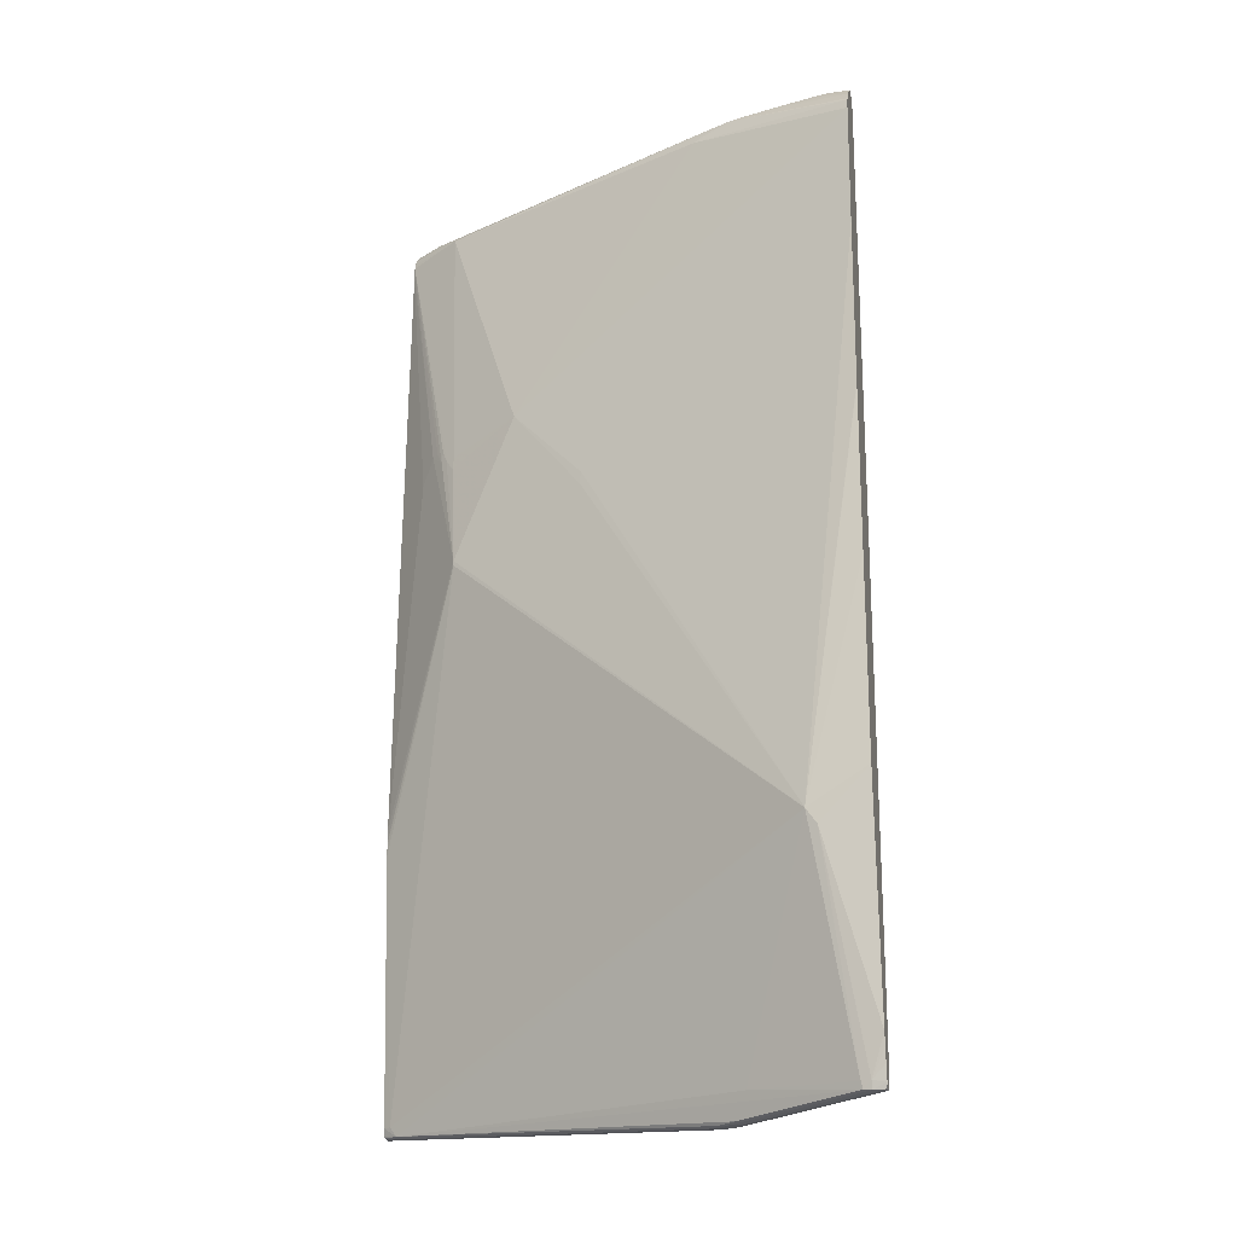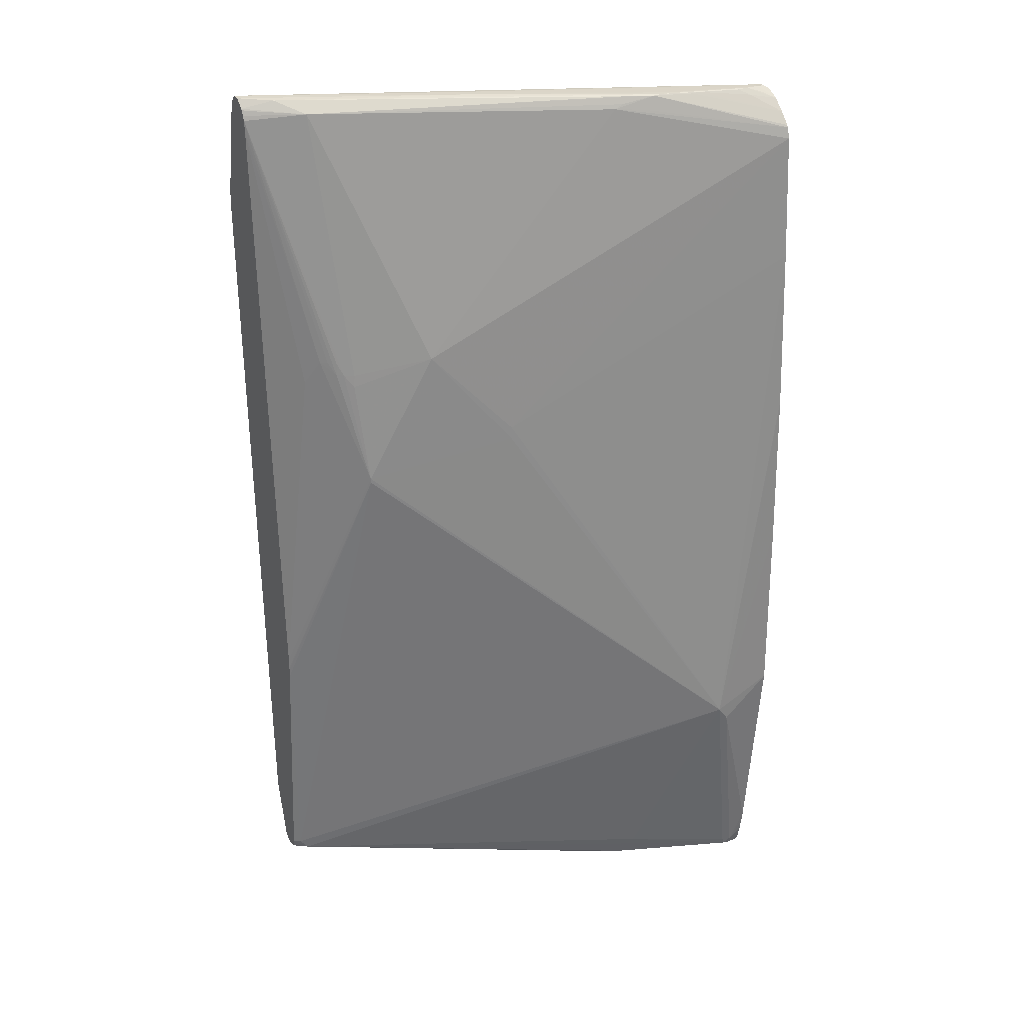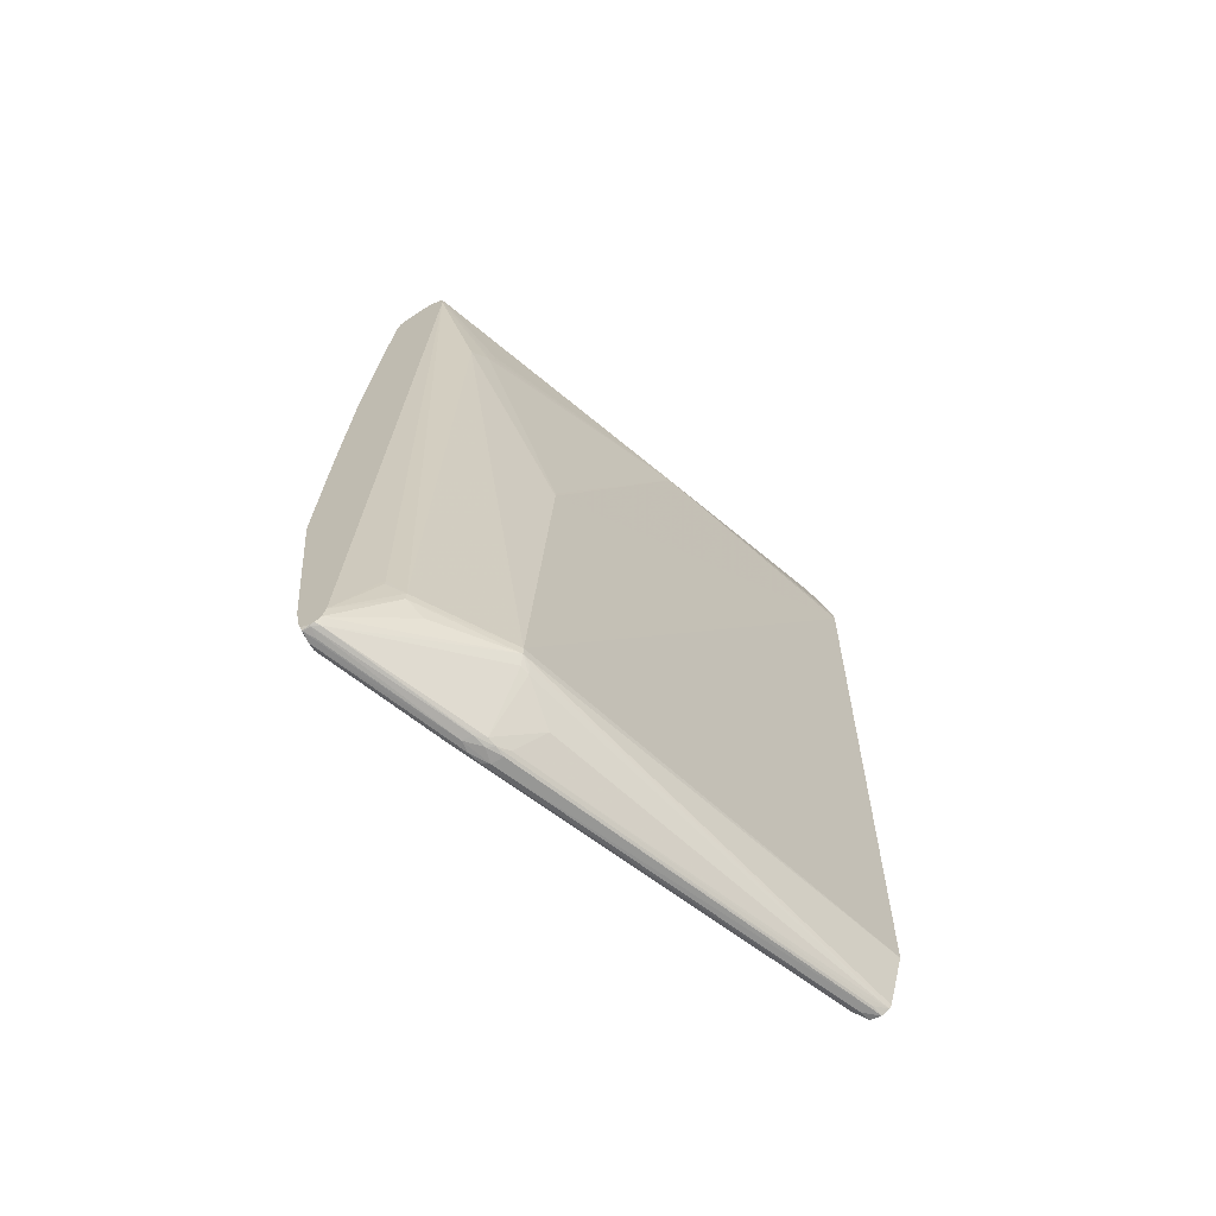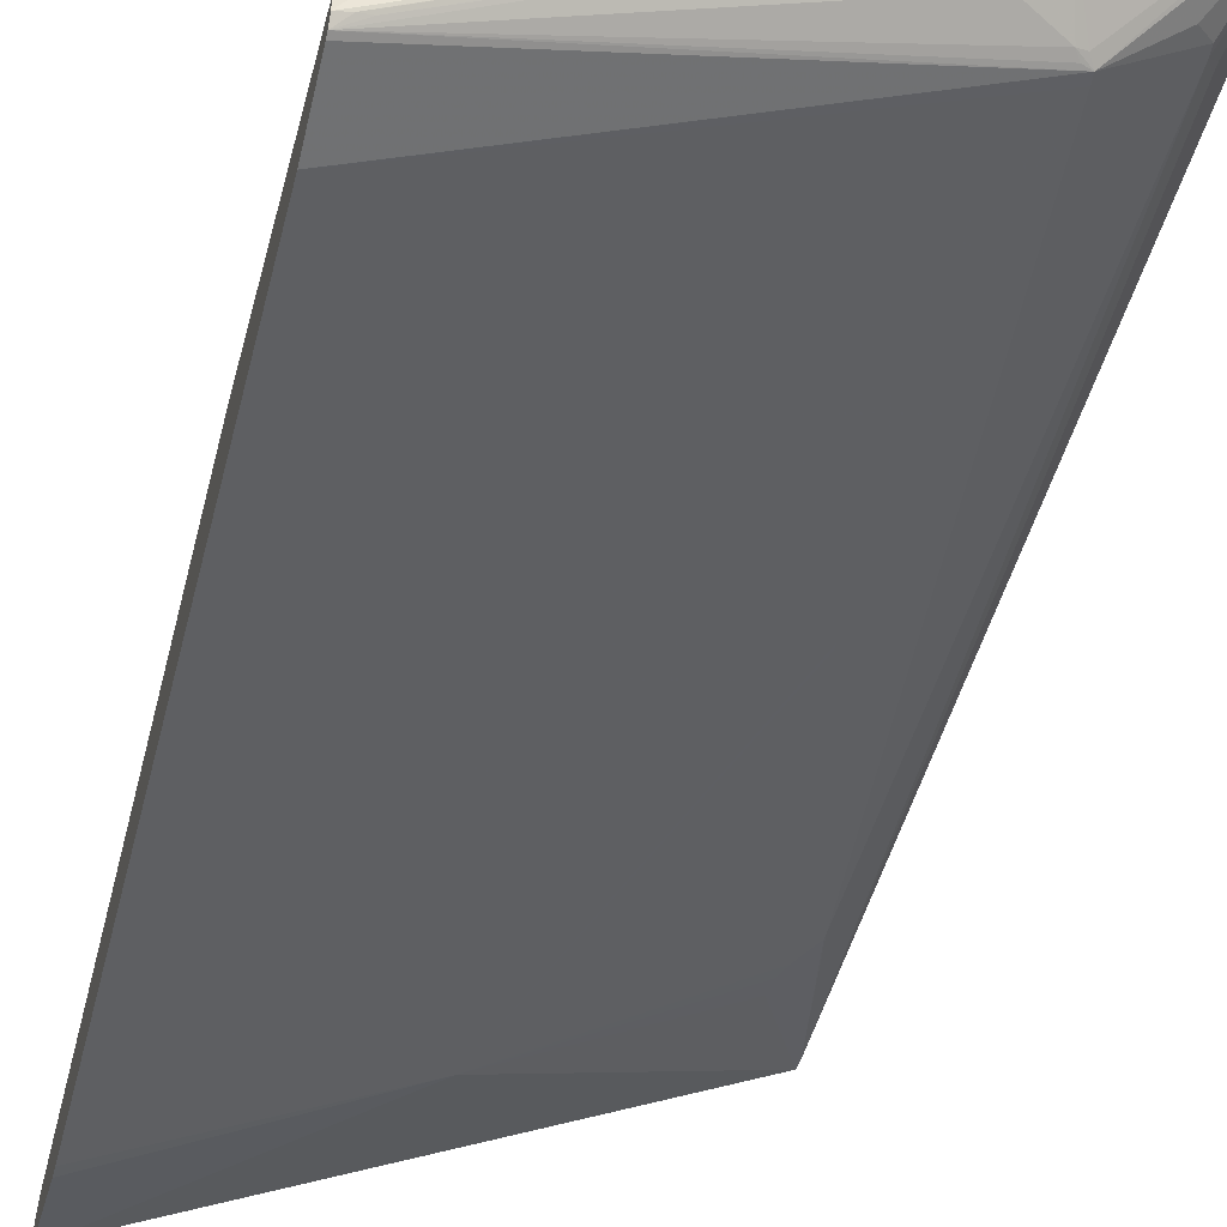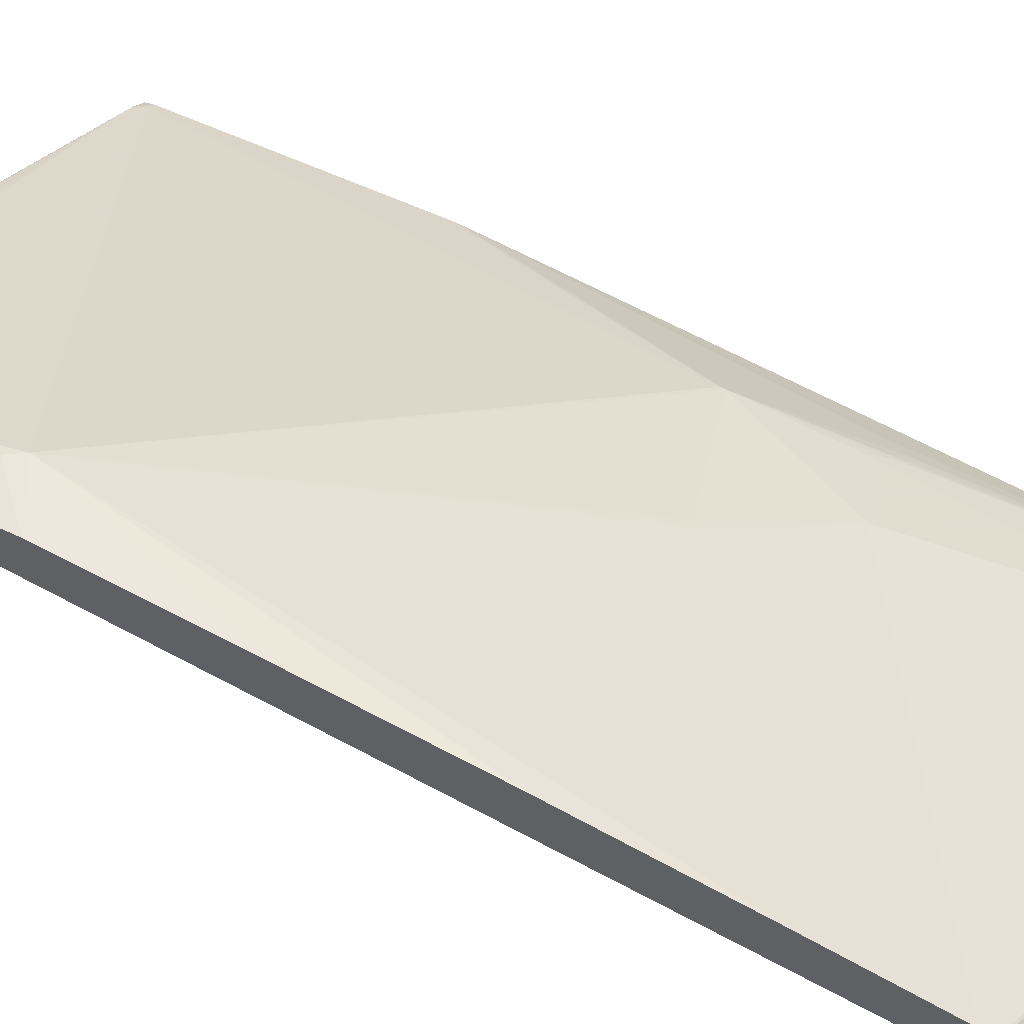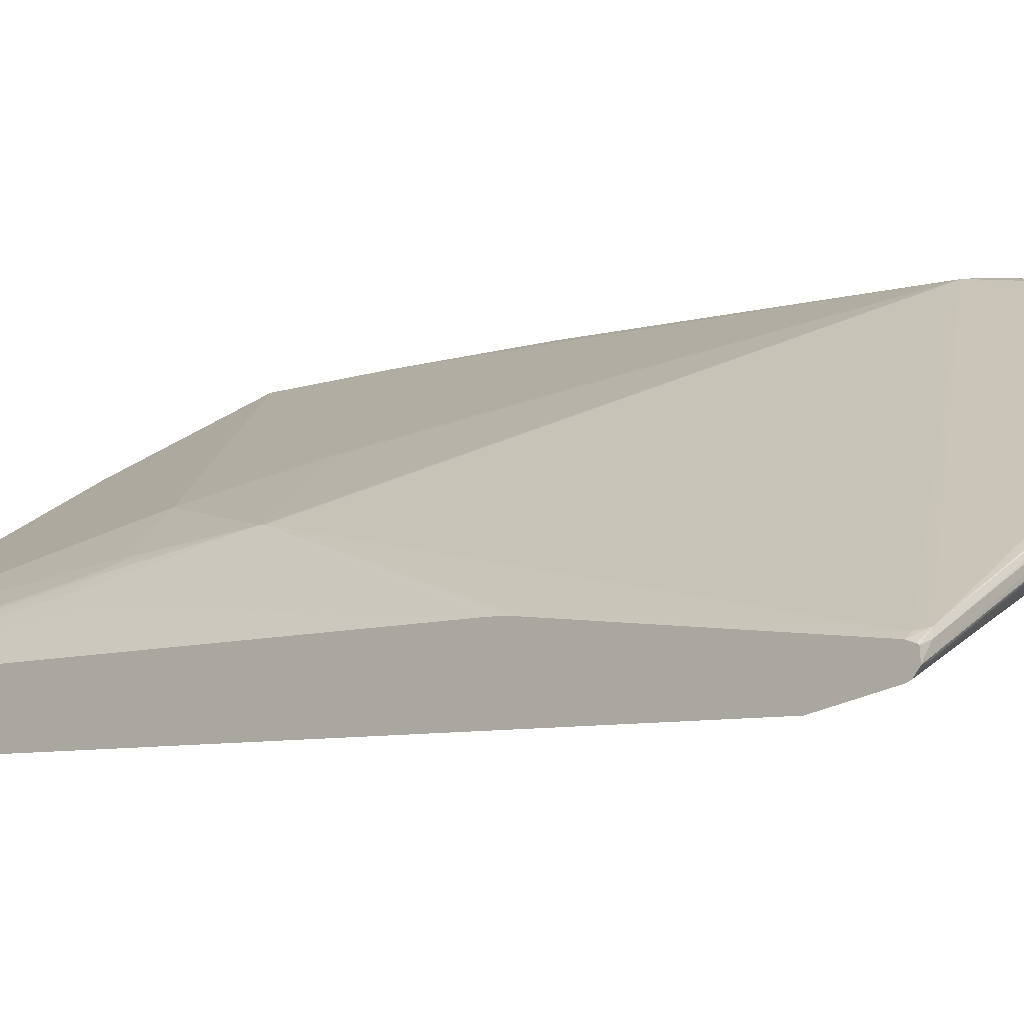
<metadata>
{"format":"obj","ext":"obj","renderer":"f3d","projection":"perspective","resolution":1024,"background":"white","views":[{"elev":-20.8,"azim":-168.5,"up":"+Z"},{"elev":28.8,"azim":150.1,"up":"+Z"},{"elev":-68.8,"azim":-65.0,"up":"+Z"},{"elev":-45.3,"azim":165.9,"up":"+Y"},{"elev":59.5,"azim":-61.4,"up":"+Y"},{"elev":-5.4,"azim":127.4,"up":"+Y"}]}
</metadata>
<code>
v 0.04114 0.04027 0.8432
v 0.04114 0.04065 0.8432
v 0.03206 0.04533 0.8433
v 0.03209 0.0449 0.8433
v 0.01957 0.05059 0.8432
v 0.01917 0.05067 0.8432
v 0.01901 0.05046 0.8429
v 0.04114 0.03994 0.8429
v 0.03982 0.04166 0.8432
v 0.04114 0.04105 0.8428
v 0.03152 0.04577 0.8432
v 0.02526 0.04912 0.8432
v 0.02412 0.04969 0.8432
v 0.02355 0.04973 0.8432
v 0.01957 0.05088 0.8432
v 0.01917 0.05083 0.8432
v 0.01901 0.051 0.8431
v 0.01901 0.05044 0.8429
v 0.01901 0.05044 0.8429
v 0.03067 0.04334 0.8369
v 0.04114 0.03896 0.8383
v 0.02561 0.04906 0.8432
v 0.03873 0.04283 0.8427
v 0.04105 0.04116 0.8428
v 0.04114 0.0412 0.8425
v 0.02014 0.05084 0.8432
v 0.02445 0.04963 0.8432
v 0.02242 0.05024 0.8432
v 0.01957 0.05116 0.843
v 0.01901 0.0516 0.8428
v 0.01901 0.05103 0.8431
v 0.01901 0.05039 0.8423
v 0.02119 0.04855 0.836
v 0.02121 0.04859 0.8366
v 0.02154 0.04845 0.8372
v 0.02156 0.04846 0.8375
v 0.03067 0.04334 0.8369
v 0.04114 0.0389 0.8377
v 0.02149 0.04843 0.8366
v 0.02438 0.04617 0.8212
v 0.02437 0.04616 0.8209
v 0.02617 0.04905 0.8426
v 0.02581 0.04913 0.8429
v 0.04114 0.04128 0.8423
v 0.03831 0.04465 0.8303
v 0.03788 0.04494 0.8303
v 0.03468 0.04677 0.8312
v 0.02055 0.05079 0.8432
v 0.02014 0.05113 0.843
v 0.01901 0.05212 0.8423
v 0.02273 0.05018 0.8432
v 0.02498 0.0496 0.8426
v 0.01901 0.05263 0.8416
v 0.01901 0.05257 0.8418
v 0.0204 0.04901 0.835
v 0.0204 0.04901 0.8353
v 0.01901 0.05165 0.8013
v 0.01985 0.05017 0.8044
v 0.02035 0.04952 0.8036
v 0.0237 0.04664 0.803
v 0.04114 0.03962 0.8042
v 0.01901 0.05278 0.8412
v 0.04114 0.04131 0.8418
v 0.03917 0.04387 0.8309
v 0.03888 0.04413 0.8309
v 0.03859 0.04444 0.8303
v 0.03855 0.04442 0.8309
v 0.03757 0.04566 0.825
v 0.03793 0.04497 0.8298
v 0.03131 0.0485 0.8269
v 0.03128 0.04849 0.8275
v 0.01901 0.05165 0.8013
v 0.01986 0.05018 0.8041
v 0.02038 0.04955 0.8032
v 0.02373 0.04667 0.8026
v 0.04114 0.03962 0.8041
v 0.01901 0.05316 0.8355
v 0.03975 0.04331 0.8298
v 0.04114 0.04238 0.8139
v 0.03757 0.04566 0.8248
v 0.02156 0.05359 0.8107
v 0.04114 0.04239 0.8134
v 0.01901 0.05176 0.8007
v 0.01901 0.05177 0.8007
v 0.02108 0.04911 0.8025
v 0.01919 0.05185 0.8004
v 0.02397 0.04685 0.8023
v 0.02435 0.04672 0.8021
v 0.02414 0.04661 0.8024
v 0.04114 0.04042 0.8011
v 0.04114 0.04033 0.8013
v 0.01901 0.05355 0.8281
v 0.04114 0.04238 0.8133
v 0.04114 0.04236 0.8128
v 0.04083 0.04158 0.8013
v 0.02156 0.05359 0.8107
v 0.01901 0.0539 0.8122
v 0.01901 0.05376 0.8207
v 0.01901 0.05356 0.8279
v 0.01901 0.05199 0.8005
v 0.01908 0.05216 0.8004
v 0.02469 0.04888 0.7998
v 0.02438 0.049 0.7999
v 0.025 0.04848 0.7999
v 0.02616 0.04677 0.8011
v 0.02583 0.048 0.8
v 0.0402 0.041 0.8009
v 0.04063 0.0409 0.8009
v 0.04114 0.04075 0.8009
v 0.04114 0.04138 0.8013
v 0.0405 0.0417 0.8009
v 0.02446 0.0502 0.8009
v 0.01997 0.0525 0.8007
v 0.02111 0.05362 0.8101
v 0.01901 0.05291 0.8024
v 0.01901 0.05216 0.8004
v 0.0191 0.0525 0.8004
v 0.01957 0.05216 0.8004
v 0.02469 0.04931 0.7998
v 0.02522 0.0487 0.7998
v 0.02538 0.04837 0.7998
v 0.02583 0.04828 0.7998
v 0.02588 0.04879 0.7998
v 0.04066 0.04138 0.8008
v 0.04114 0.04078 0.8009
v 0.04114 0.04127 0.801
v 0.04114 0.04123 0.8009
v 0.02572 0.04912 0.7998
v 0.02498 0.0496 0.7999
v 0.0199 0.05247 0.8004
v 0.01957 0.05261 0.8007
v 0.01901 0.05283 0.8019
v 0.01901 0.05255 0.8006
v 0.01957 0.0525 0.8004
v 0.01901 0.05258 0.8007
v 0.02521 0.04931 0.7998
v 0.01901 0.05259 0.8007
v 0.01901 0.05274 0.8013
f 1 2 3
f 1 3 4
f 1 4 5
f 1 5 6
f 1 6 7
f 1 7 8
f 1 8 21
f 1 21 38
f 1 38 61
f 1 61 76
f 1 76 91
f 1 91 90
f 1 90 109
f 1 109 125
f 1 125 127
f 1 127 126
f 1 126 110
f 1 110 94
f 1 94 93
f 1 93 82
f 1 82 79
f 1 79 63
f 1 63 44
f 1 44 25
f 1 25 10
f 1 10 2
f 2 9 3
f 2 10 9
f 3 9 11
f 3 11 12
f 3 12 13
f 3 13 14
f 3 14 4
f 4 14 15
f 4 15 5
f 5 15 16
f 5 16 6
f 6 16 17
f 6 17 7
f 7 18 8
f 7 17 31
f 7 31 30
f 7 30 50
f 7 50 54
f 7 54 53
f 7 53 62
f 7 62 77
f 7 77 92
f 7 92 99
f 7 99 98
f 7 98 97
f 7 97 115
f 7 115 132
f 7 132 138
f 7 138 137
f 7 137 135
f 7 135 133
f 7 133 116
f 7 116 100
f 7 100 84
f 7 84 83
f 7 83 72
f 7 72 57
f 7 57 32
f 7 32 19
f 7 19 18
f 8 18 19
f 8 19 20
f 8 20 21
f 9 22 12
f 9 12 11
f 9 10 23
f 9 23 22
f 10 24 23
f 10 25 24
f 12 22 13
f 13 26 14
f 13 22 27
f 13 27 28
f 13 28 26
f 14 26 15
f 15 26 29
f 15 29 30
f 15 30 31
f 15 31 16
f 16 31 17
f 19 32 33
f 19 33 34
f 19 34 35
f 19 35 36
f 19 36 20
f 20 37 38
f 20 38 21
f 20 36 35
f 20 35 39
f 20 39 33
f 20 33 40
f 20 40 41
f 20 41 37
f 22 23 27
f 23 42 43
f 23 43 27
f 23 24 25
f 23 25 44
f 23 44 45
f 23 45 46
f 23 46 47
f 23 47 42
f 26 28 48
f 26 48 49
f 26 49 30
f 26 30 29
f 27 50 51
f 27 51 28
f 27 43 42
f 27 42 52
f 27 52 53
f 27 53 54
f 27 54 50
f 28 51 50
f 28 50 49
f 28 49 48
f 30 49 50
f 32 55 56
f 32 56 33
f 32 57 58
f 32 58 59
f 32 59 55
f 33 39 34
f 33 56 40
f 34 39 35
f 37 41 38
f 38 41 60
f 38 60 61
f 40 56 41
f 41 56 60
f 42 62 53
f 42 53 52
f 42 47 62
f 44 63 64
f 44 64 65
f 44 65 66
f 44 66 67
f 44 67 45
f 45 67 66
f 45 66 68
f 45 68 69
f 45 69 46
f 46 69 47
f 47 69 68
f 47 68 70
f 47 70 71
f 47 71 62
f 55 59 60
f 55 60 56
f 57 72 59
f 57 59 73
f 57 73 58
f 58 73 59
f 59 72 74
f 59 74 60
f 60 74 75
f 60 75 61
f 61 75 76
f 62 71 77
f 63 78 64
f 63 79 78
f 64 78 79
f 64 79 68
f 64 68 66
f 64 66 65
f 68 80 96
f 68 96 81
f 68 81 70
f 68 79 82
f 68 82 80
f 70 81 71
f 71 81 77
f 72 83 74
f 74 83 84
f 74 84 85
f 74 85 75
f 75 85 84
f 75 84 86
f 75 86 87
f 75 87 88
f 75 88 89
f 75 89 90
f 75 90 91
f 75 91 76
f 77 81 92
f 80 82 93
f 80 93 94
f 80 94 95
f 80 95 96
f 81 96 97
f 81 97 98
f 81 98 99
f 81 99 92
f 84 100 86
f 86 100 101
f 86 101 102
f 86 102 103
f 86 103 104
f 86 104 87
f 87 104 88
f 88 104 105
f 88 105 90
f 88 90 89
f 90 105 106
f 90 106 107
f 90 107 108
f 90 108 109
f 94 110 95
f 95 110 111
f 95 111 96
f 96 111 112
f 96 112 113
f 96 113 114
f 96 114 97
f 97 114 115
f 100 116 101
f 101 116 117
f 101 117 118
f 101 118 119
f 101 119 102
f 102 119 120
f 102 120 121
f 102 121 104
f 102 104 103
f 104 121 106
f 104 106 105
f 106 121 107
f 107 121 108
f 108 121 122
f 108 122 109
f 109 122 123
f 109 123 124
f 109 124 125
f 110 126 111
f 111 127 124
f 111 124 128
f 111 128 129
f 111 129 130
f 111 130 112
f 111 126 127
f 112 130 113
f 113 130 131
f 113 131 114
f 114 131 115
f 115 131 132
f 116 133 117
f 117 134 119
f 117 119 118
f 117 133 135
f 117 135 134
f 119 134 136
f 119 136 123
f 119 123 120
f 120 123 122
f 120 122 121
f 123 136 128
f 123 128 124
f 124 127 125
f 128 136 129
f 129 136 134
f 129 134 130
f 130 134 131
f 131 134 135
f 131 135 137
f 131 137 138
f 131 138 132

</code>
